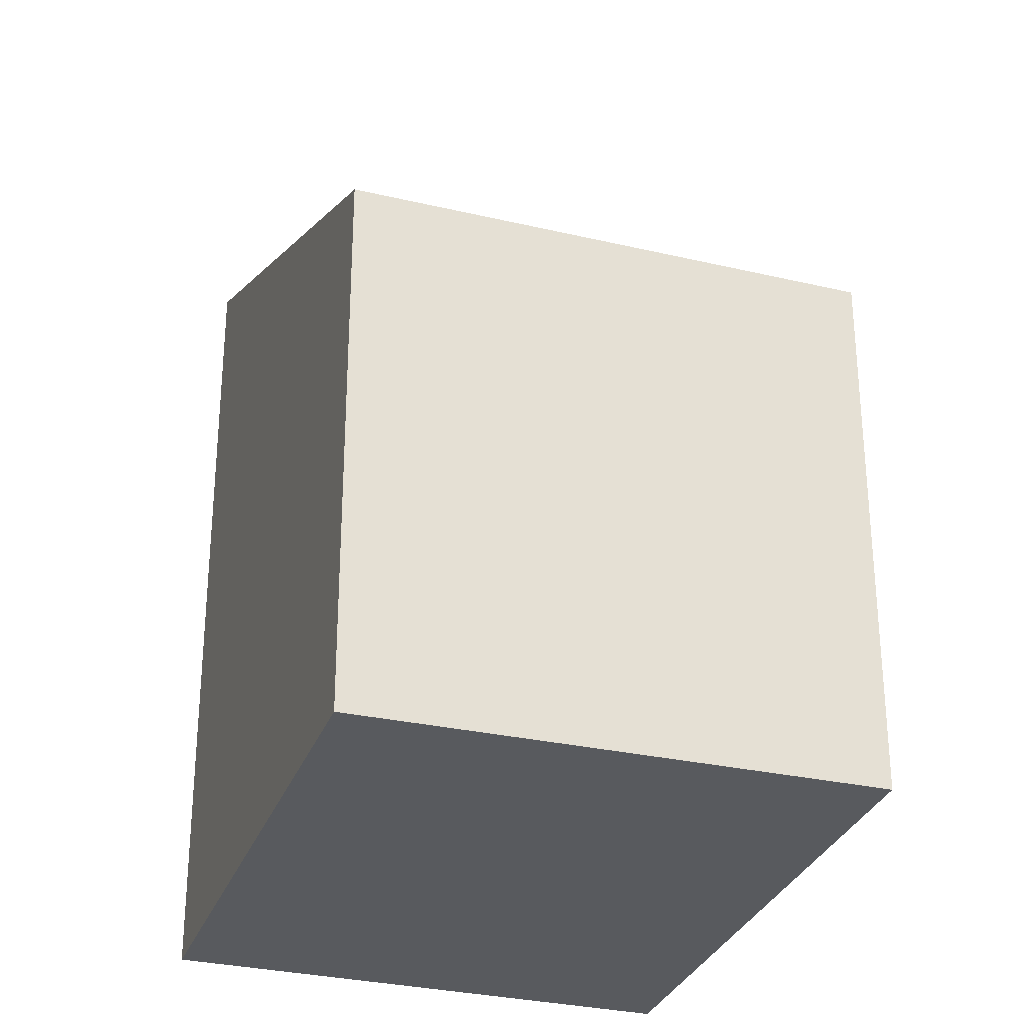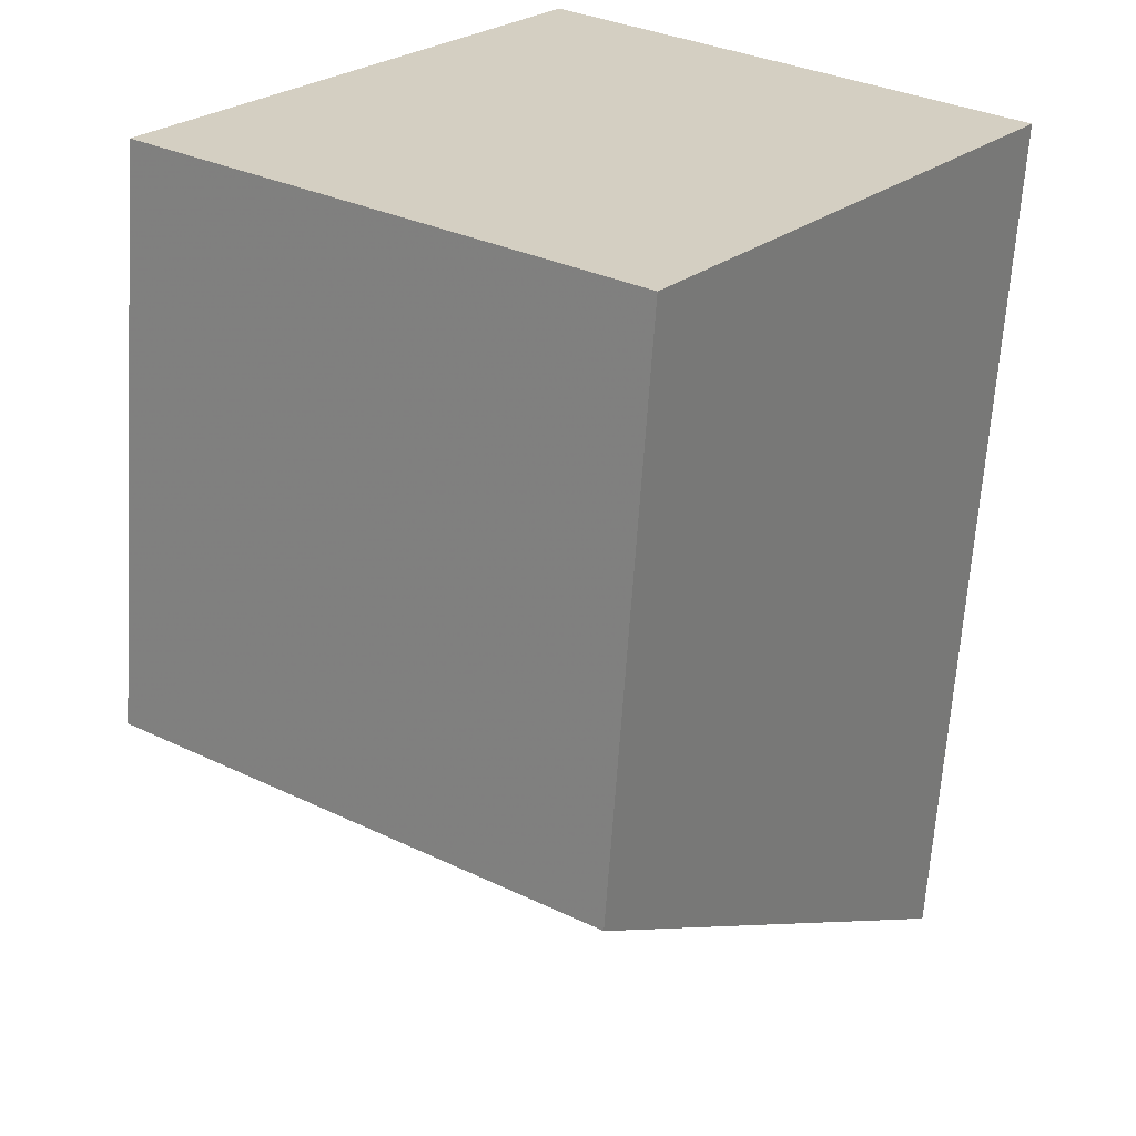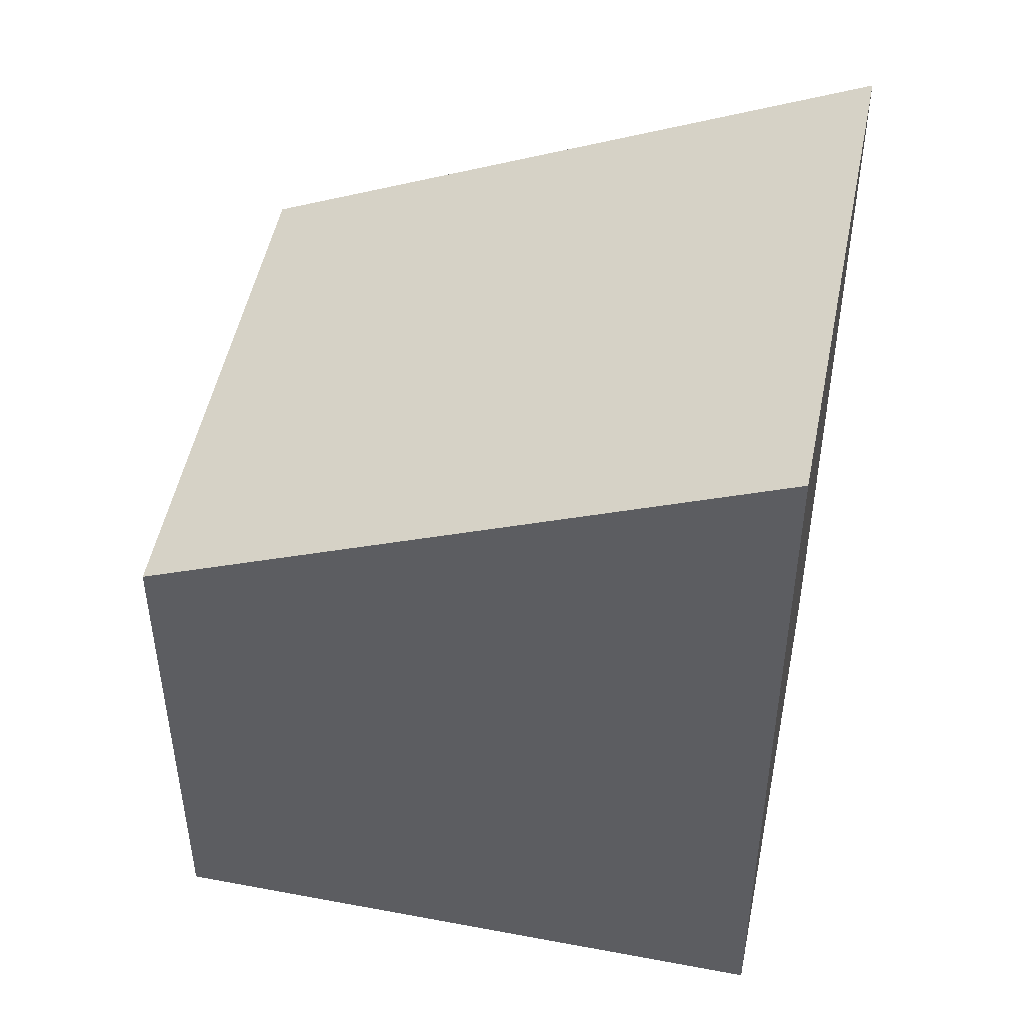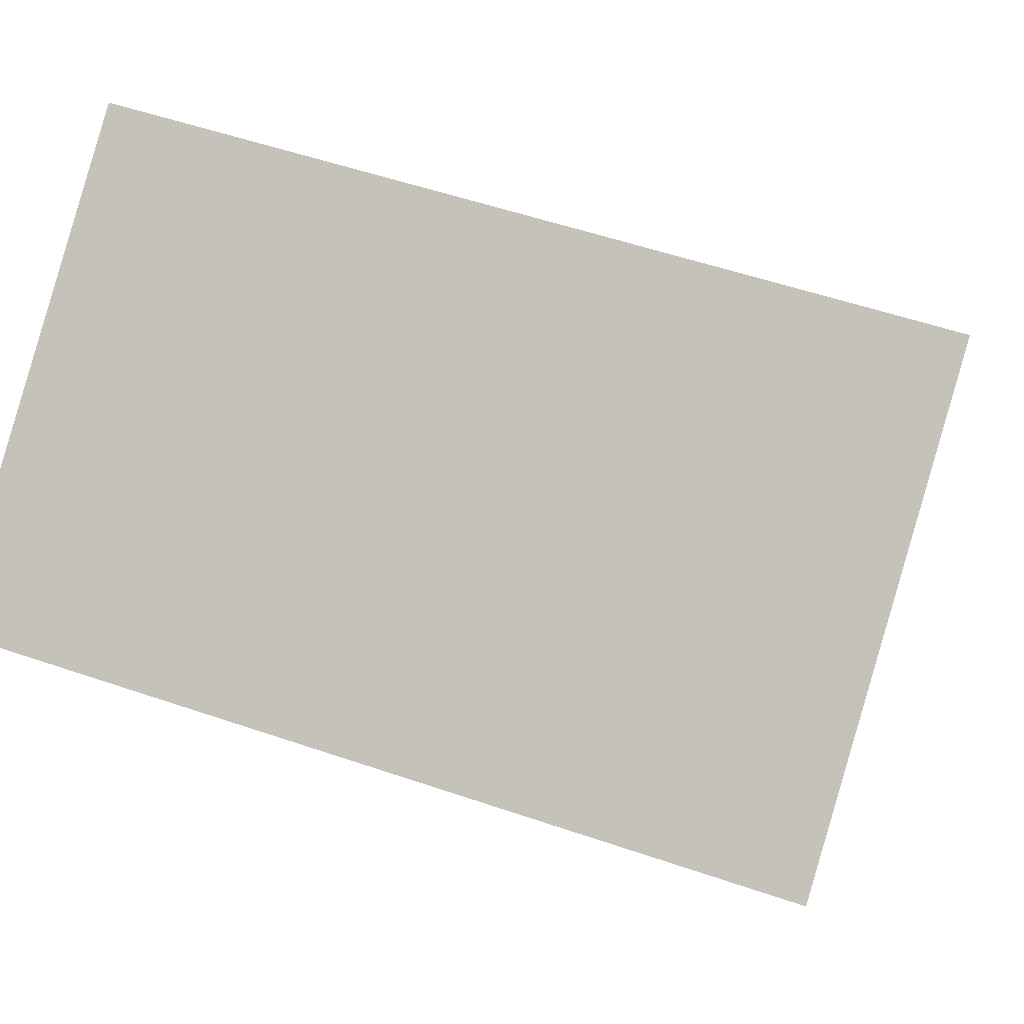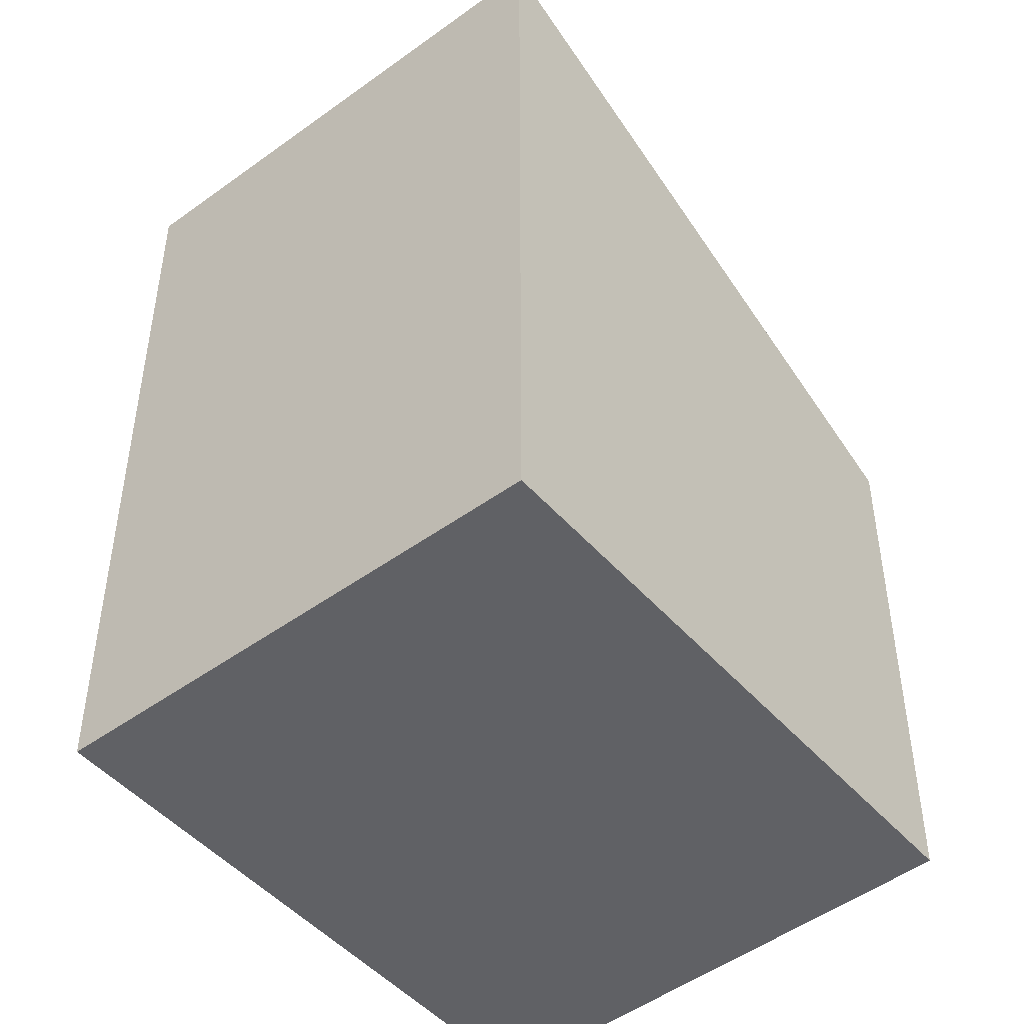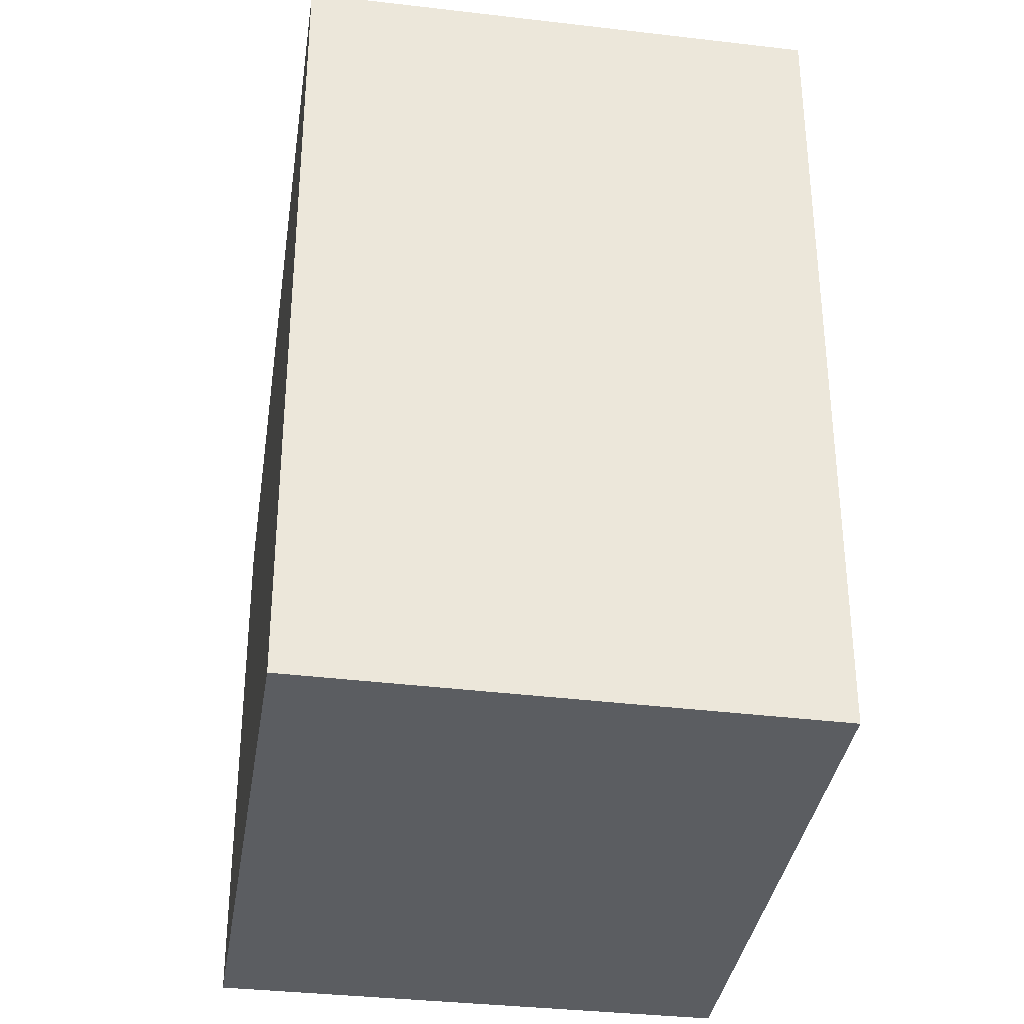
<metadata>
{"format":"obj","ext":"obj","renderer":"f3d","projection":"perspective","resolution":1024,"background":"white","views":[{"elev":-30.6,"azim":16.4,"up":"+Z"},{"elev":-64.8,"azim":176.2,"up":"+Y"},{"elev":50.2,"azim":136.2,"up":"+Z"},{"elev":53.0,"azim":-69.7,"up":"+Y"},{"elev":-48.7,"azim":-106.0,"up":"+Z"},{"elev":-35.8,"azim":-154.2,"up":"+Z"}]}
</metadata>
<code>
v -1193 -713.4 3.408
v -1191 -712.2 3.392
v -1190 -714.3 2.229
v -1191 -715.5 2.259
v -1191 -712.2 3.392
v -1193 -713.4 3.408
v -1193 -713.4 0
v -1191 -712.2 0
v -1190 -714.3 2.229
v -1191 -712.2 3.392
v -1191 -712.2 0
v -1190 -714.3 0
v -1191 -715.5 2.259
v -1190 -714.3 2.229
v -1190 -714.3 0
v -1191 -715.5 0
v -1193 -713.4 3.408
v -1191 -715.5 2.259
v -1191 -715.5 0
v -1193 -713.4 0
v -1193 -713.4 0
v -1191 -712.2 0
v -1190 -714.3 0
v -1191 -715.5 0
f 2 3 4 1
f 6 7 8 5
f 10 11 12 9
f 14 15 16 13
f 18 19 20 17
f 22 23 24 21

</code>
